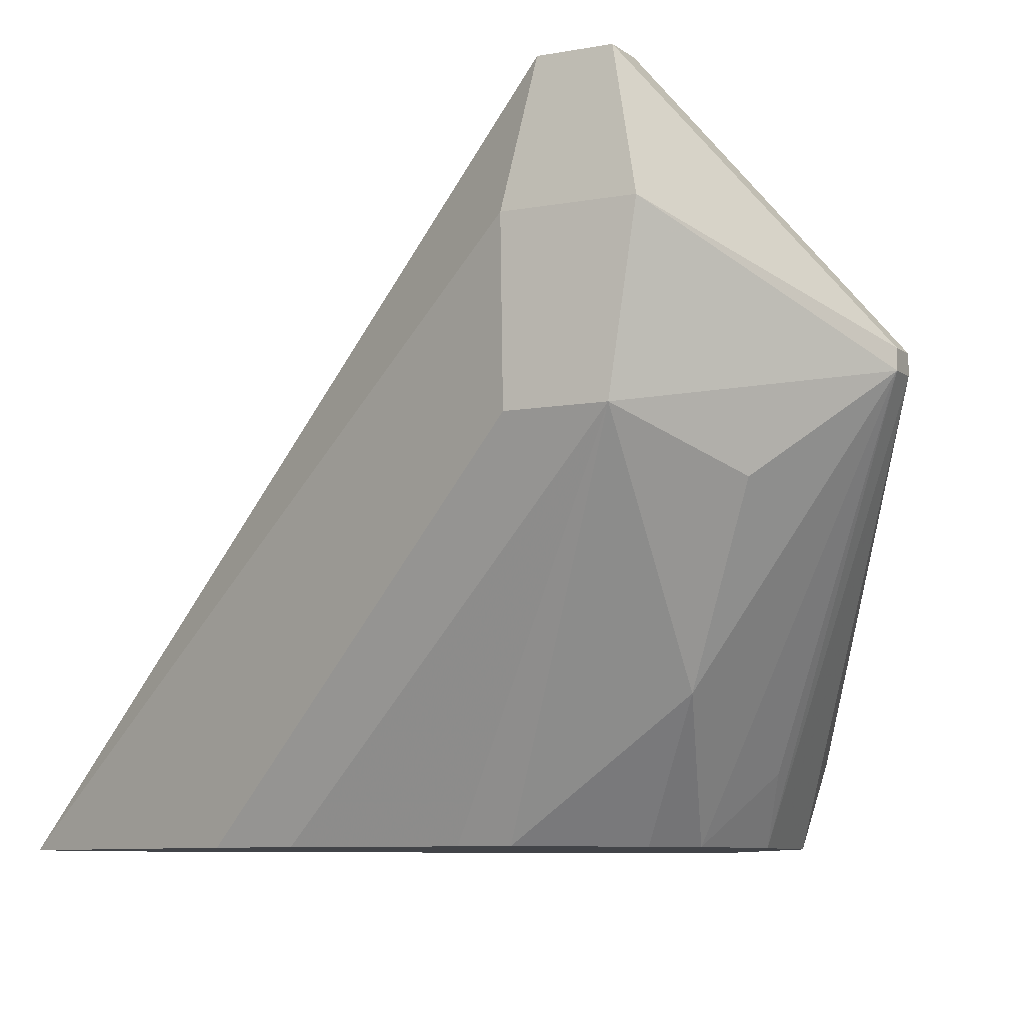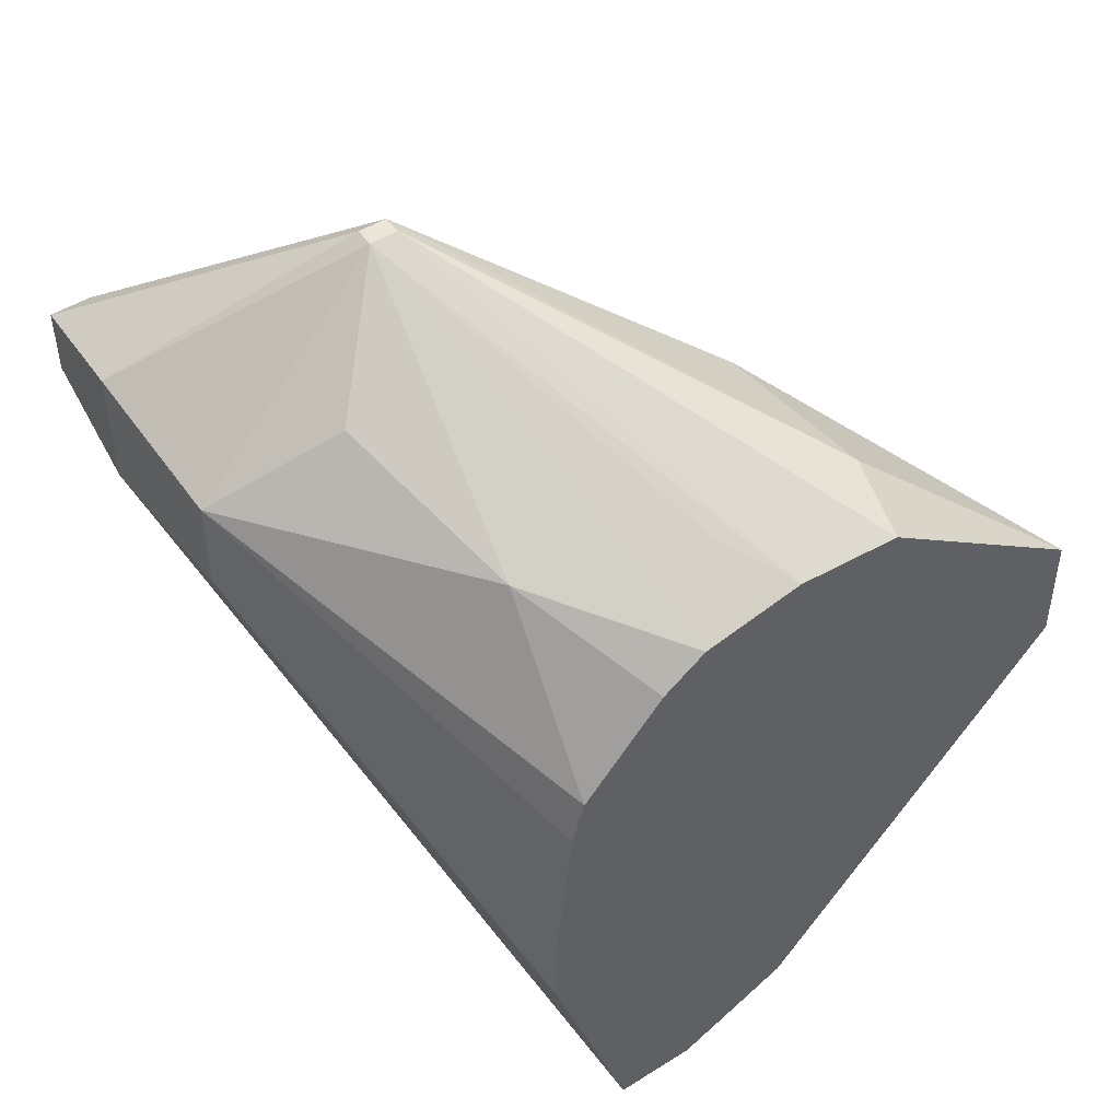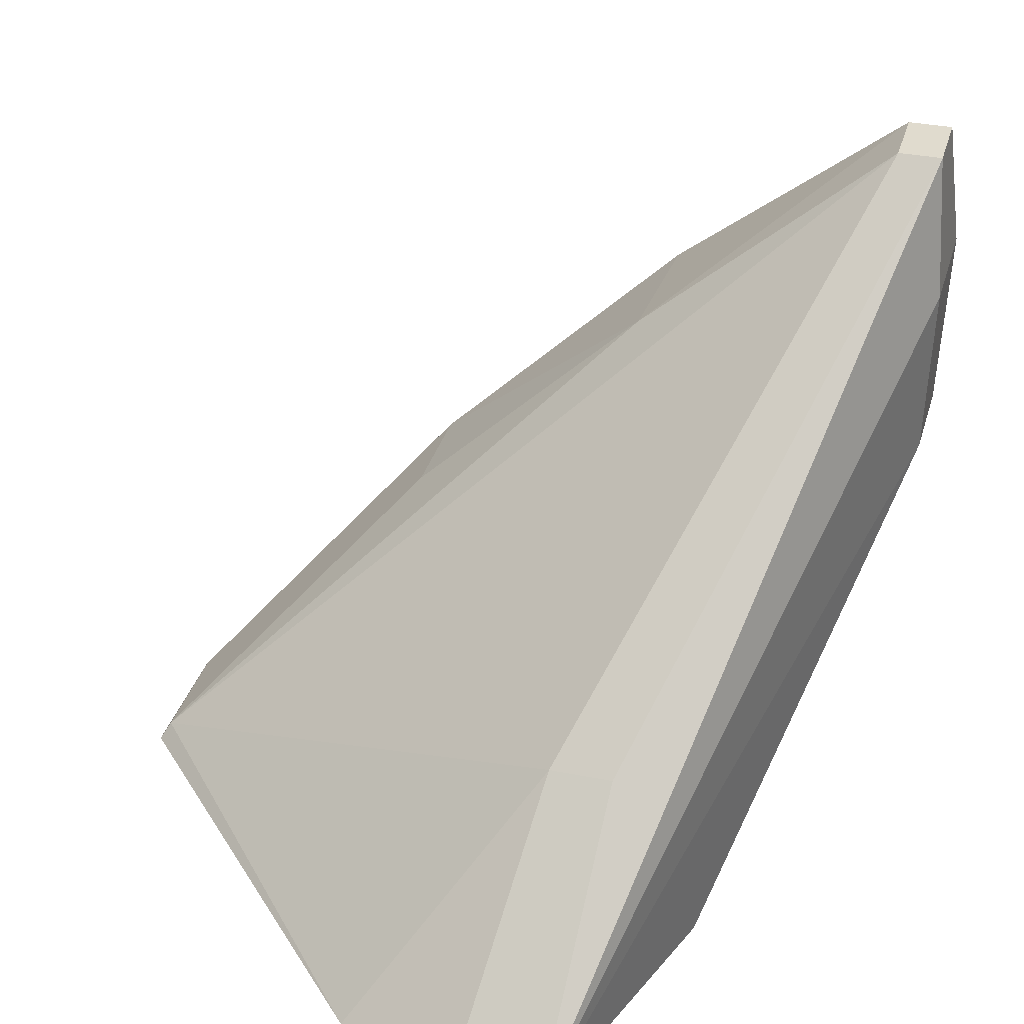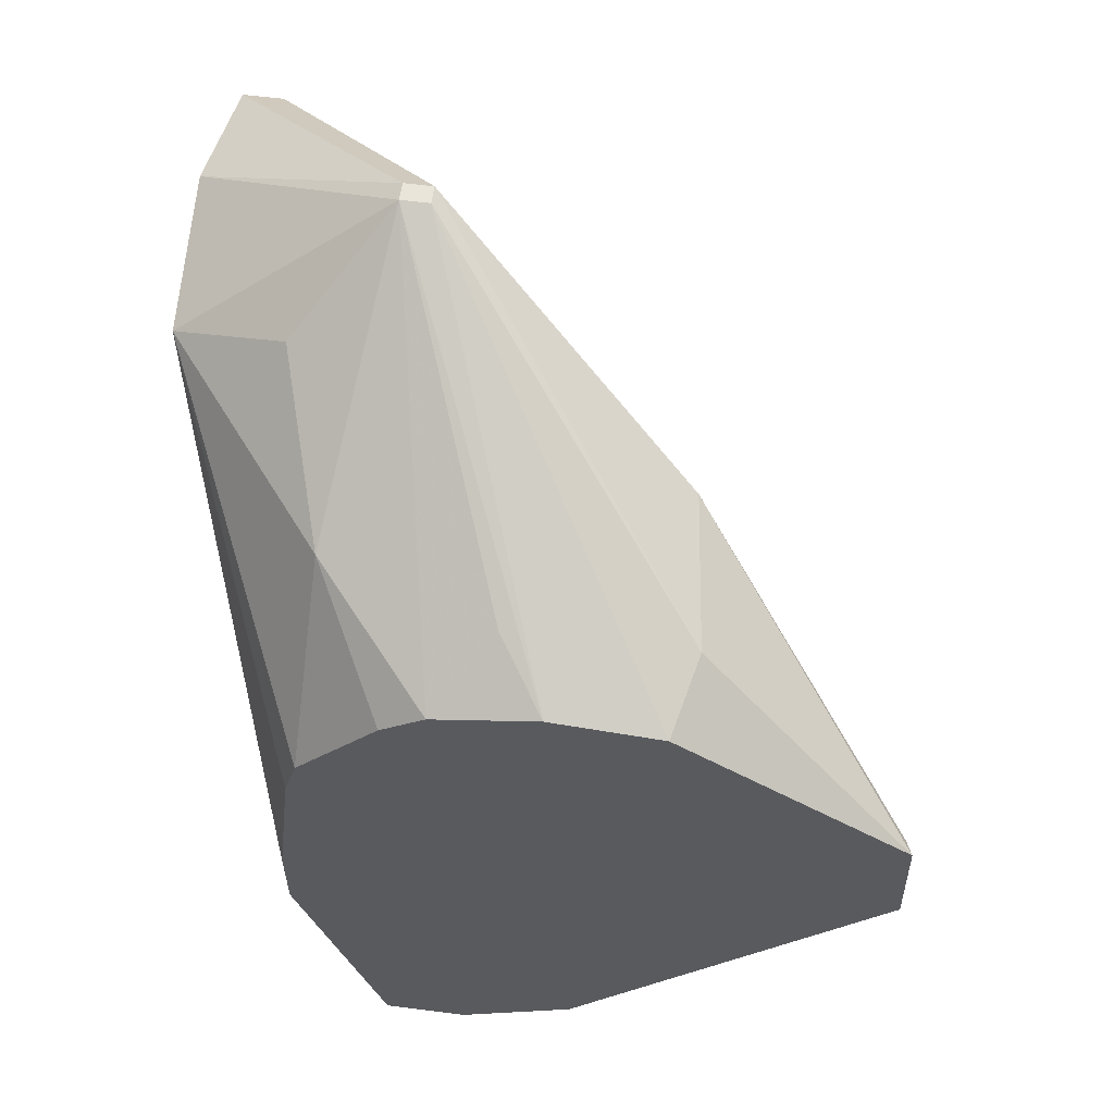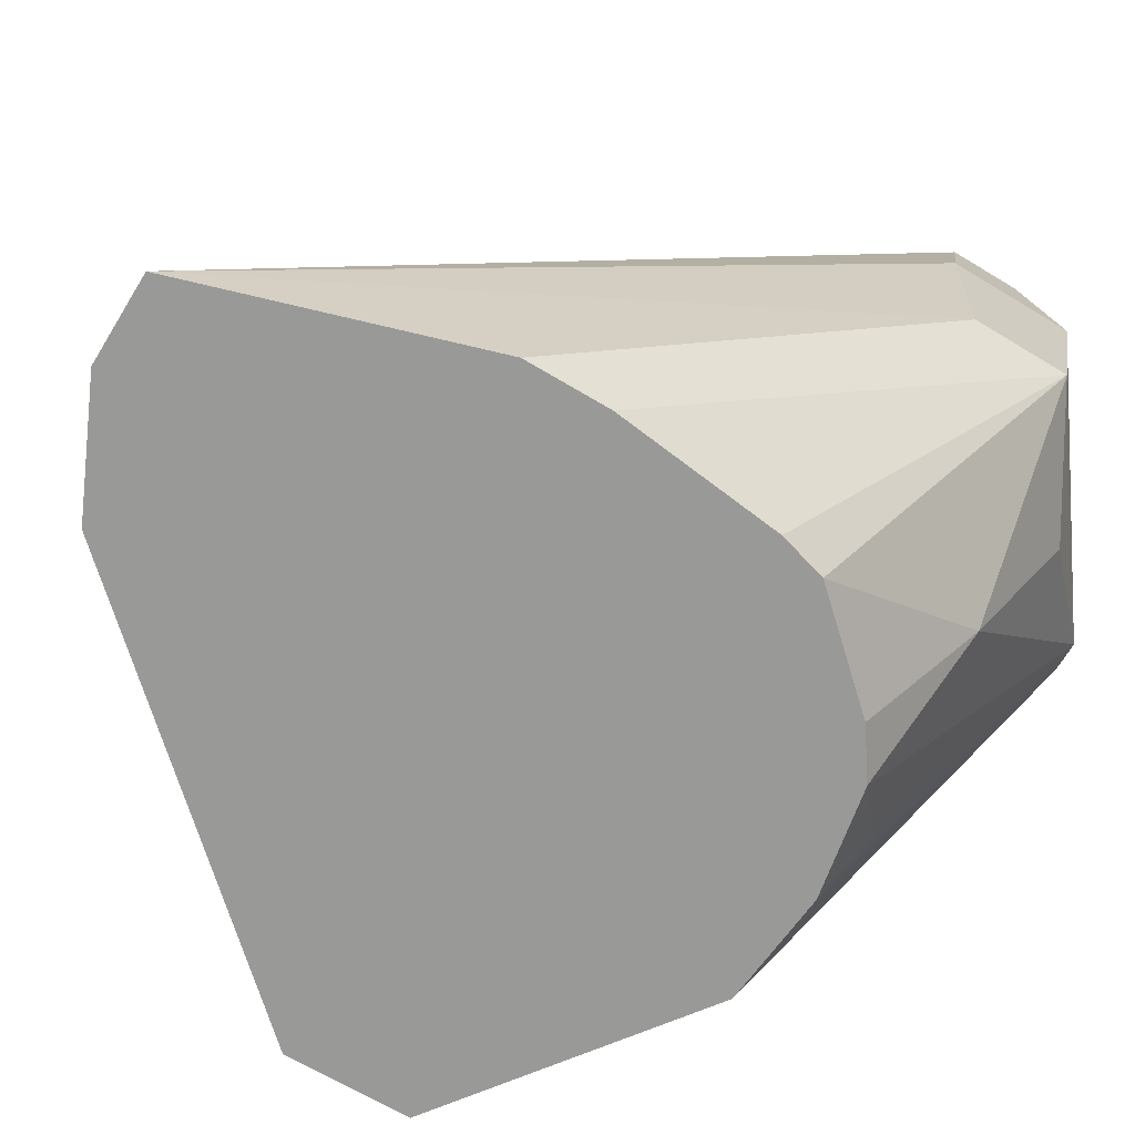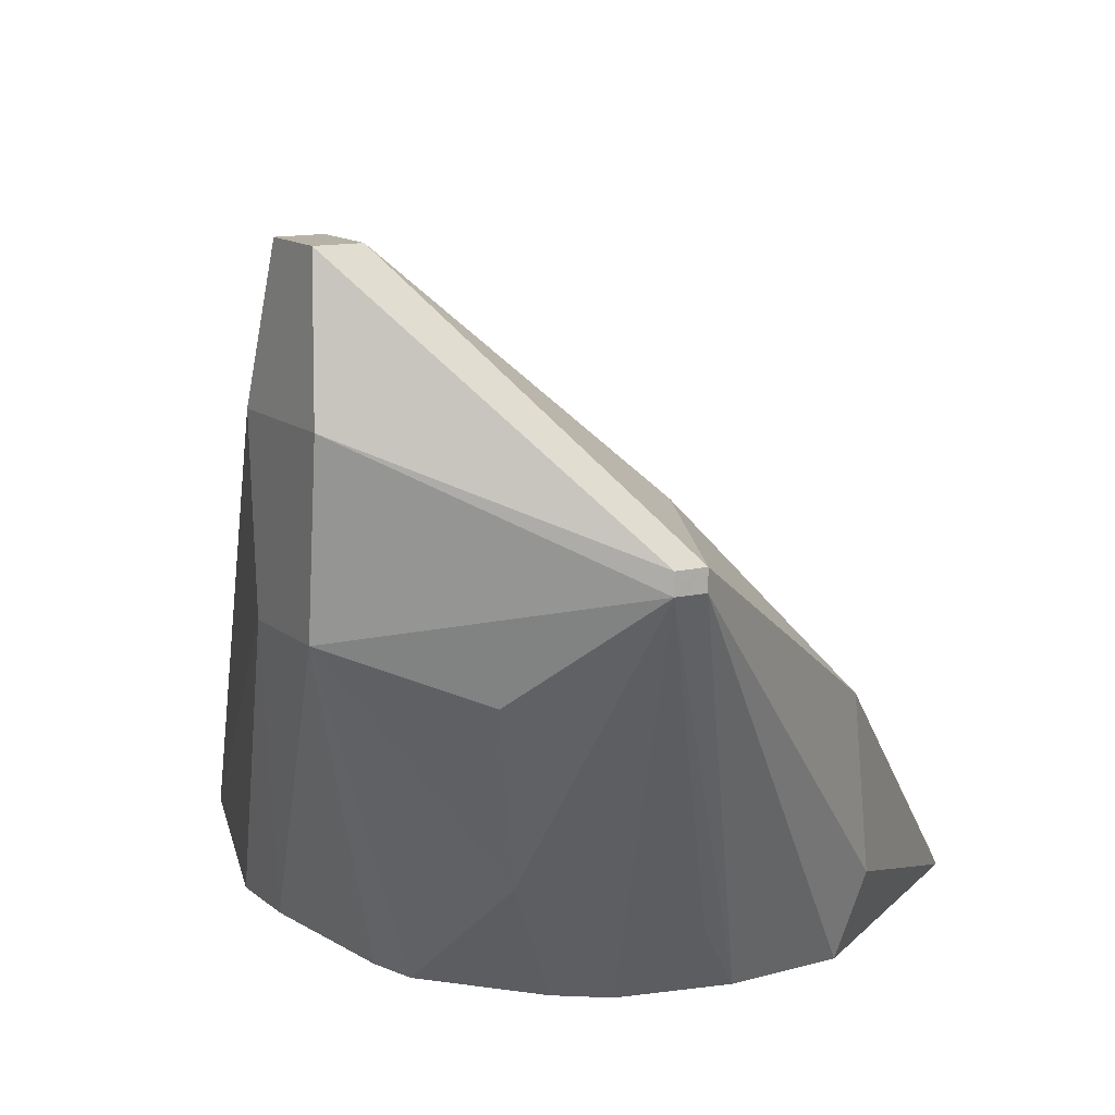
<metadata>
{"format":"obj","ext":"obj","renderer":"f3d","projection":"perspective","resolution":1024,"background":"white","views":[{"elev":-7.9,"azim":-62.2,"up":"+Y"},{"elev":48.6,"azim":-35.0,"up":"+Z"},{"elev":33.7,"azim":-164.7,"up":"+Y"},{"elev":57.8,"azim":7.5,"up":"+Z"},{"elev":-68.8,"azim":-121.3,"up":"+Y"},{"elev":12.5,"azim":-29.0,"up":"+Y"}]}
</metadata>
<code>
v -0.01061 0.05087 0.01546
v -0.01067 0.05098 0.01552
v -0.01067 0.05098 0.01631
v -0.01062 0.05087 0.01631
v -0.01291 0.05087 0.0129
v -0.01405 0.05242 0.01402
v -0.01563 0.05559 0.01732
v -0.0139 0.05413 0.01711
v -0.0123 0.05264 0.0169
v -0.0123 0.05264 0.01769
v -0.01216 0.05146 0.01765
v -0.01229 0.05087 0.01752
v -0.01376 0.05087 0.01251
v -0.01448 0.05242 0.01402
v -0.01594 0.05559 0.01732
v -0.01563 0.05559 0.01782
v -0.01395 0.0541 0.01821
v -0.01421 0.0539 0.01902
v -0.01421 0.05376 0.01902
v -0.01309 0.05087 0.01758
v -0.01438 0.05087 0.01251
v -0.01603 0.05463 0.01712
v -0.01594 0.05559 0.01782
v -0.01442 0.0539 0.01902
v -0.01442 0.05376 0.01902
v -0.01385 0.05087 0.01743
v -0.01344 0.05135 0.01781
v -0.015 0.05087 0.01445
v -0.01599 0.05342 0.01711
v -0.01603 0.05463 0.01802
v -0.01599 0.05342 0.01781
v -0.01509 0.05306 0.01831
v -0.01471 0.0518 0.01776
v -0.01417 0.05087 0.01721
v -0.015 0.05087 0.01503
v -0.01487 0.05087 0.0162
v -0.01478 0.05087 0.01653
f 6 15 7
f 7 15 23
f 1 2 3
f 1 3 4
f 1 26 34
f 1 20 26
f 1 4 12
f 1 12 20
f 16 23 24
f 15 21 22
f 25 26 27
f 25 33 26
f 15 30 23
f 15 22 30
f 28 35 29
f 26 33 34
f 10 17 18
f 8 10 9
f 1 37 36
f 1 34 37
f 20 25 27
f 19 25 20
f 16 24 18
f 16 18 17
f 2 7 8
f 2 8 9
f 2 6 7
f 2 5 6
f 7 23 16
f 7 16 8
f 1 28 21
f 1 21 13
f 1 5 2
f 1 13 5
f 25 32 33
f 25 31 32
f 25 30 31
f 24 30 25
f 23 30 24
f 22 31 30
f 2 9 10
f 2 10 3
f 31 36 37
f 31 35 36
f 31 33 32
f 29 35 31
f 8 17 10
f 8 16 17
f 4 10 11
f 3 10 4
f 5 13 6
f 4 11 12
f 6 14 15
f 6 13 14
f 12 19 20
f 11 19 12
f 11 18 19
f 10 18 11
f 33 37 34
f 31 37 33
f 14 21 15
f 13 21 14
f 1 35 28
f 1 36 35
f 22 29 31
f 21 29 22
f 21 28 29
f 20 27 26
f 18 25 19
f 18 24 25

</code>
